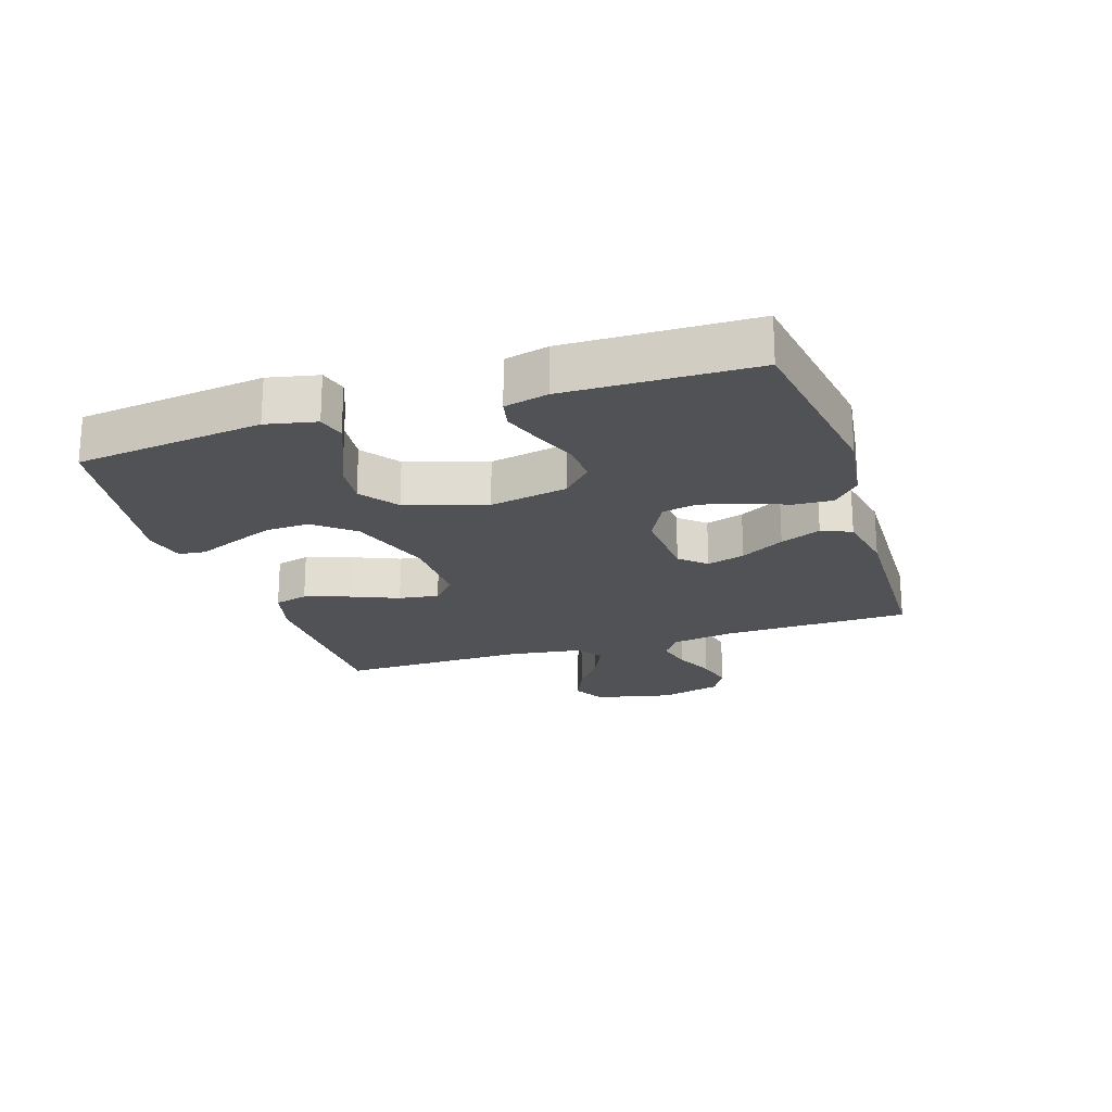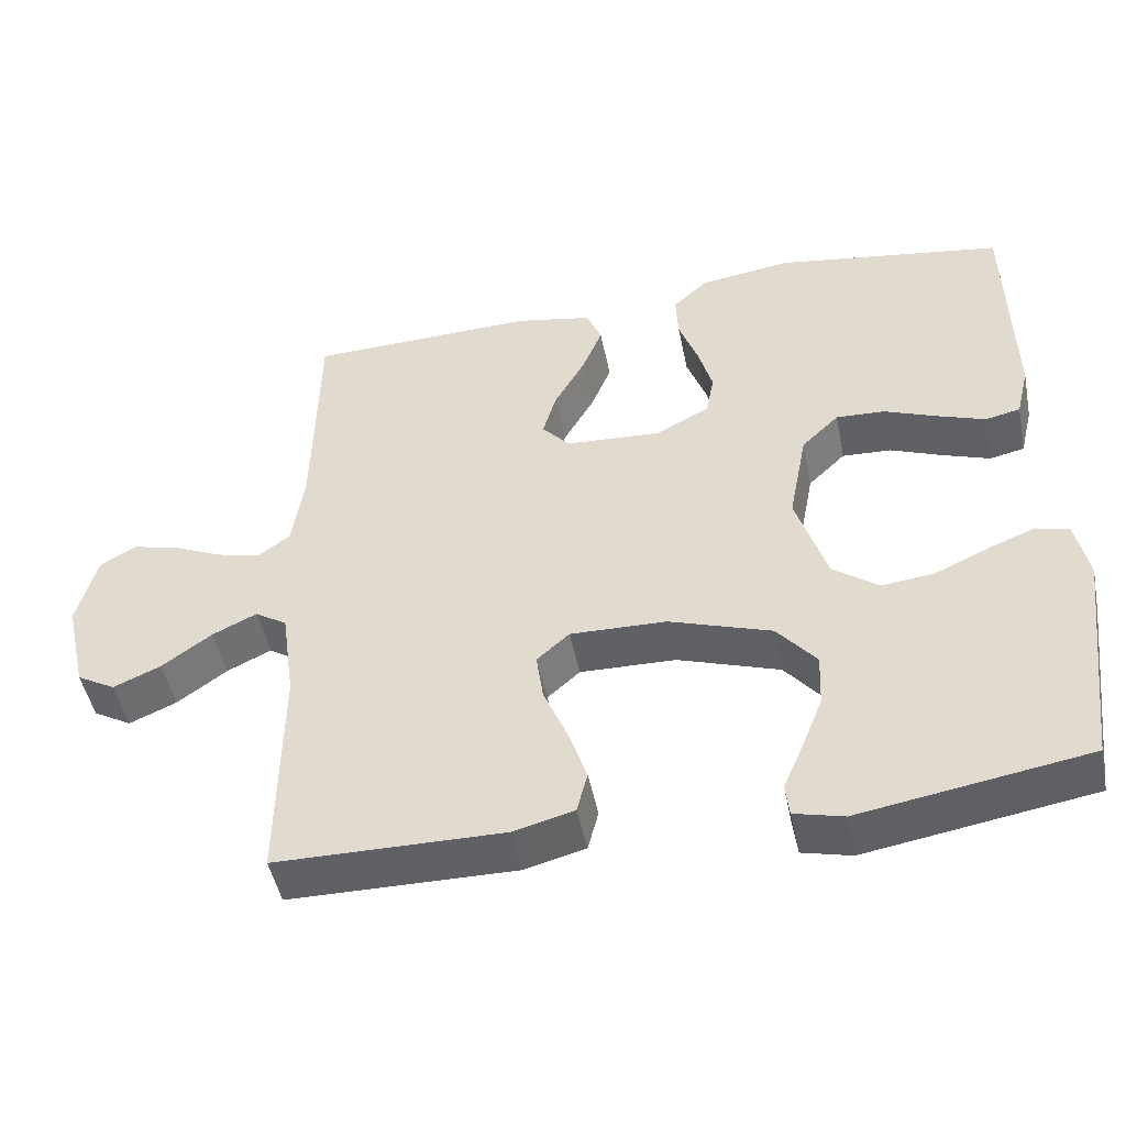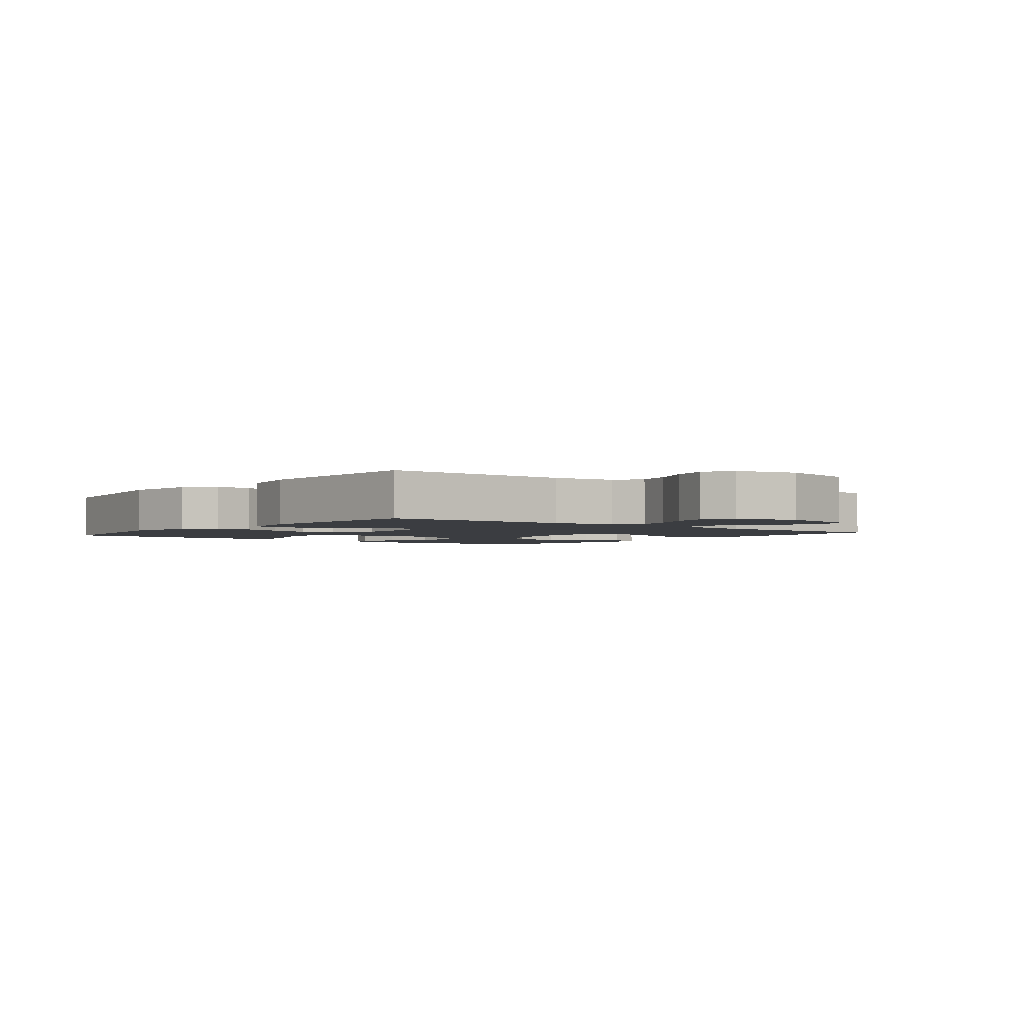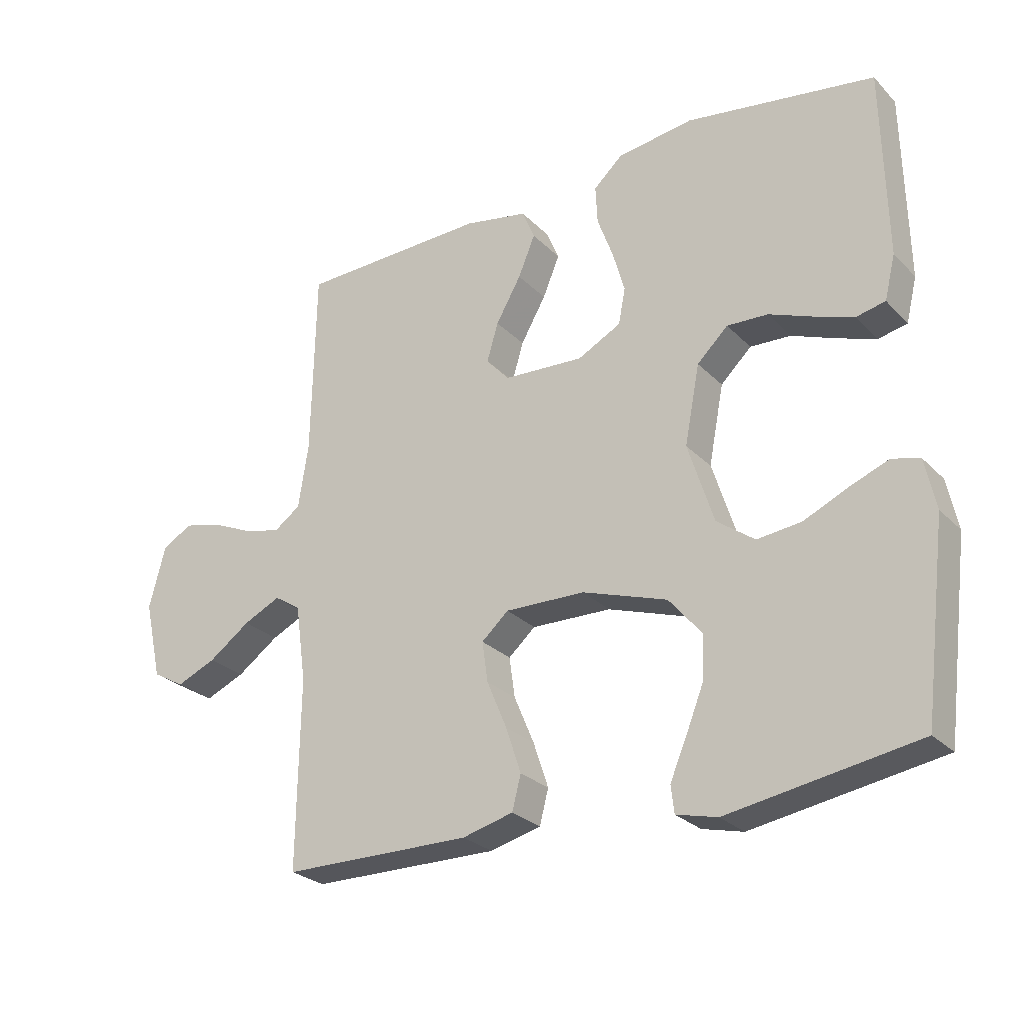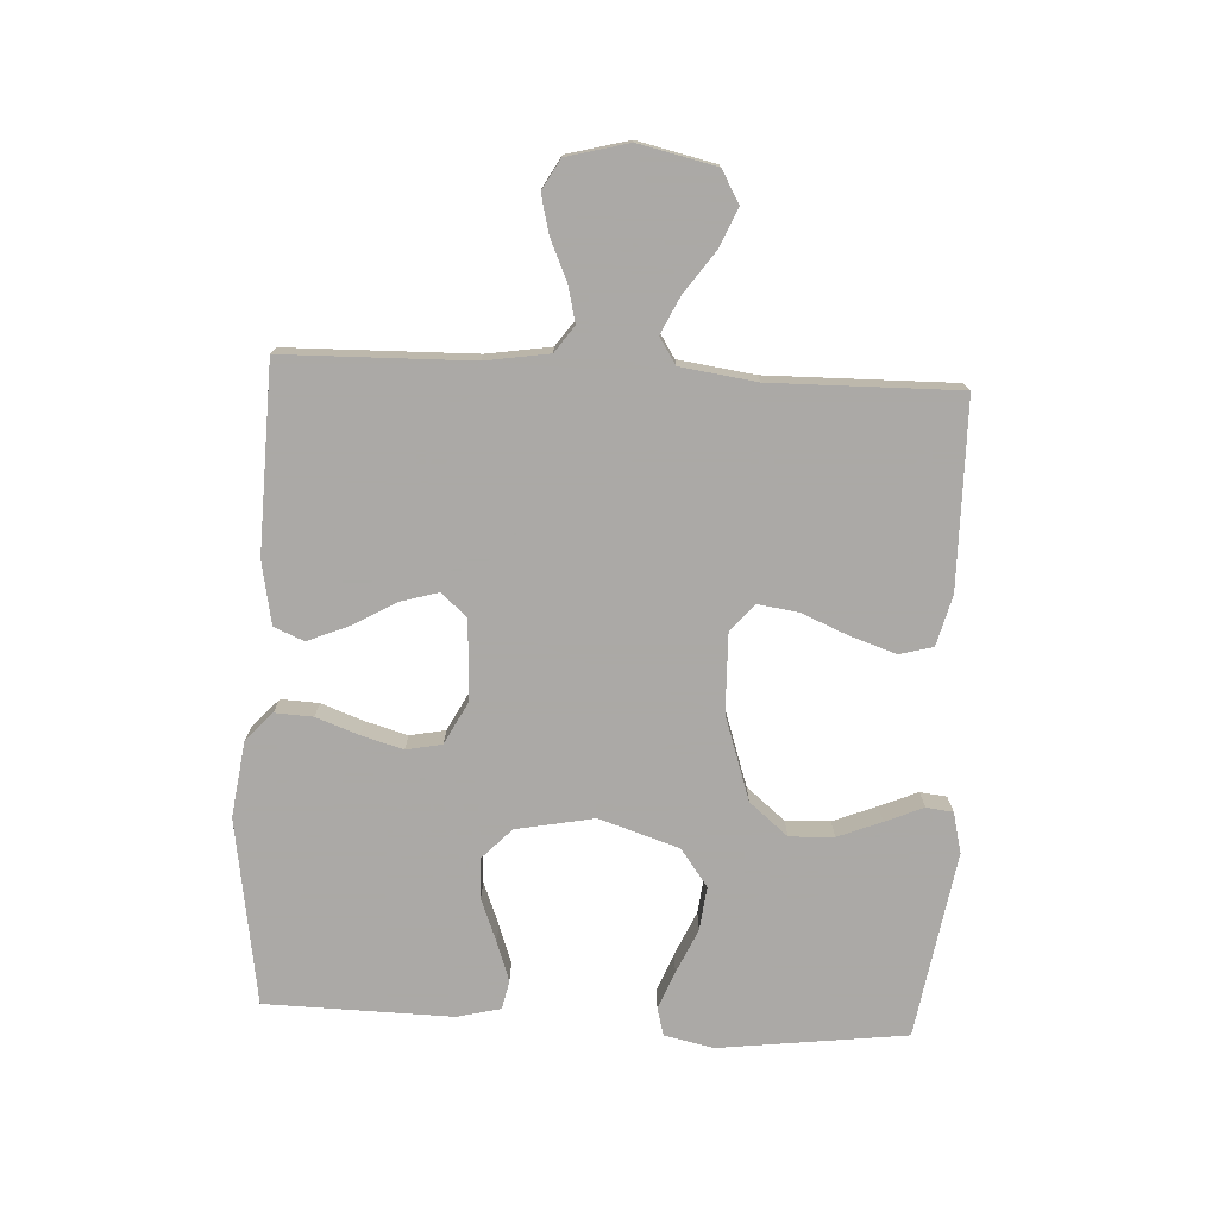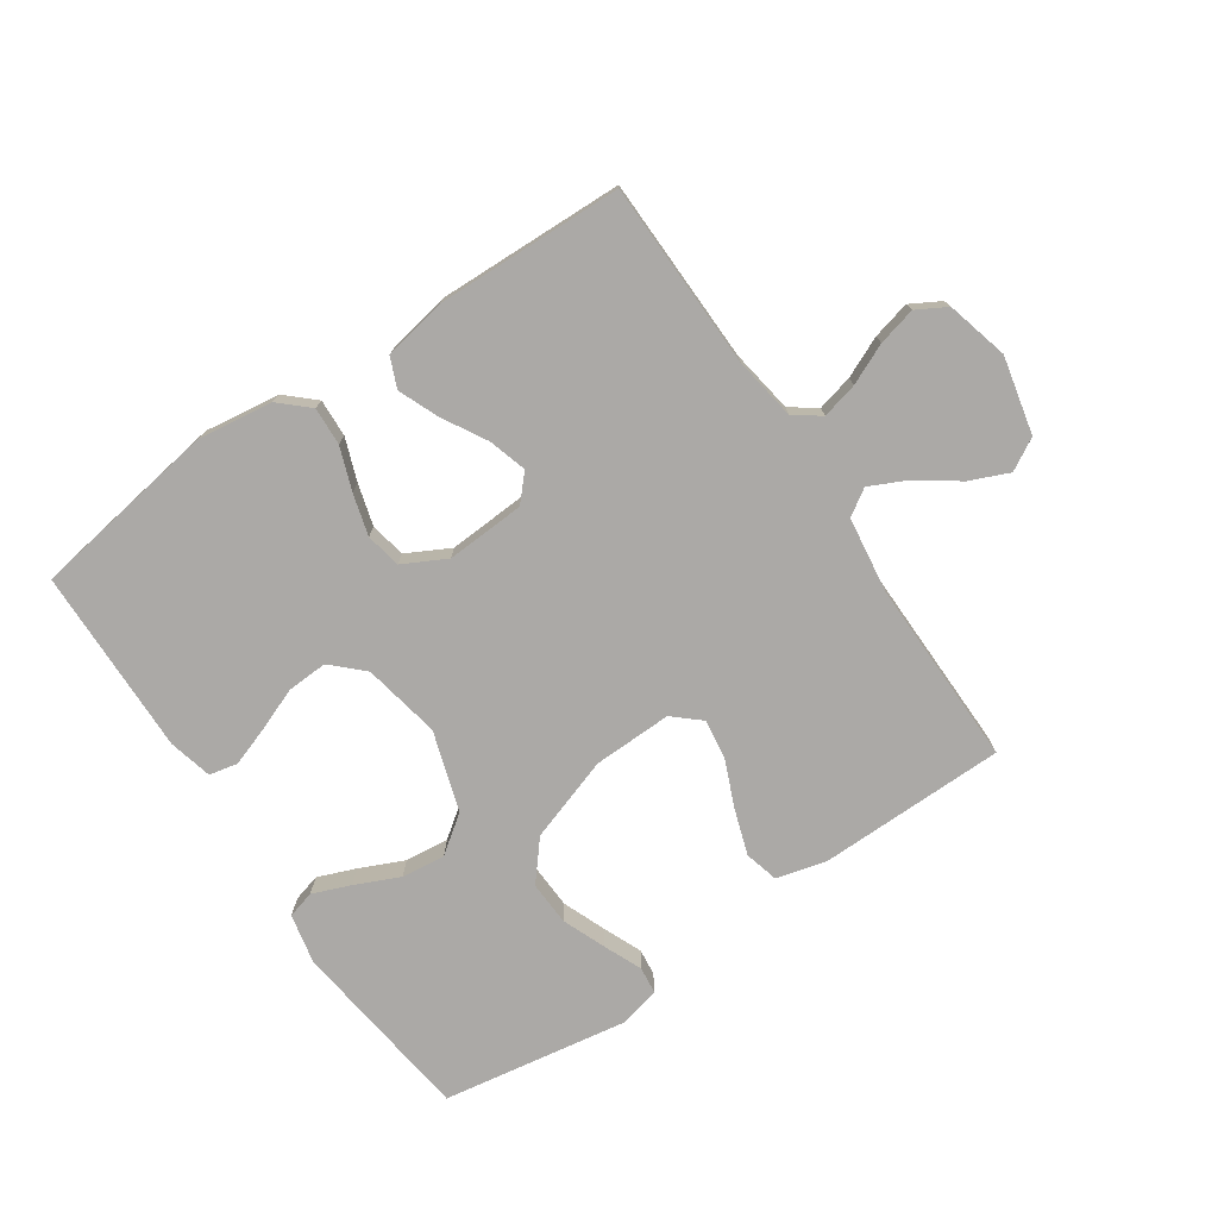
<metadata>
{"format":"obj","ext":"obj","renderer":"f3d","projection":"perspective","resolution":1024,"background":"white","views":[{"elev":-21.1,"azim":-72.0,"up":"+Y"},{"elev":-47.7,"azim":-168.6,"up":"+Z"},{"elev":-2.5,"azim":51.6,"up":"+Y"},{"elev":-26.5,"azim":-146.5,"up":"+Z"},{"elev":-75.5,"azim":87.0,"up":"+Y"},{"elev":-75.6,"azim":34.2,"up":"+Y"}]}
</metadata>
<code>
v 0.5 0.07 -0.5
v 0.2 0.07 -0.503
v 0.119 0.07 -0.482
v 0.105 0.07 -0.428
v 0.129 0.07 -0.356
v 0.161 0.07 -0.28
v 0.17 0.07 -0.216
v 0.127 0.07 -0.178
v 0 0.07 -0.181
v -0.135 0.07 -0.226
v -0.187 0.07 -0.288
v -0.184 0.07 -0.359
v -0.156 0.07 -0.429
v -0.13 0.07 -0.49
v -0.135 0.07 -0.533
v -0.2 0.07 -0.549
v -0.5 0.07 -0.5
v -0.537 0.07 -0.2
v -0.52 0.07 -0.12
v -0.476 0.07 -0.108
v -0.415 0.07 -0.132
v -0.344 0.07 -0.164
v -0.274 0.07 -0.172
v -0.214 0.07 -0.128
v -0.173 0.07 0
v -0.197 0.07 0.125
v -0.246 0.07 0.172
v -0.311 0.07 0.169
v -0.38 0.07 0.142
v -0.443 0.07 0.12
v -0.489 0.07 0.13
v -0.506 0.07 0.2
v -0.5 0.07 0.5
v -0.2 0.07 0.546
v -0.079 0.07 0.529
v -0.033 0.07 0.487
v -0.036 0.07 0.426
v -0.061 0.07 0.358
v -0.08 0.07 0.291
v -0.069 0.07 0.234
v 0 0.07 0.198
v 0.127 0.07 0.205
v 0.164 0.07 0.246
v 0.146 0.07 0.307
v 0.106 0.07 0.377
v 0.079 0.07 0.442
v 0.099 0.07 0.49
v 0.2 0.07 0.509
v 0.5 0.07 0.5
v 0.506 0.07 0.2
v 0.522 0.07 0.098
v 0.564 0.07 0.068
v 0.622 0.07 0.082
v 0.687 0.07 0.111
v 0.748 0.07 0.126
v 0.796 0.07 0.099
v 0.822 0.07 0
v 0.794 0.07 -0.124
v 0.743 0.07 -0.153
v 0.68 0.07 -0.126
v 0.614 0.07 -0.079
v 0.555 0.07 -0.051
v 0.513 0.07 -0.078
v 0.496 0.07 -0.2
v 0.5 0 -0.5
v 0.2 0 -0.503
v 0.119 0 -0.482
v 0.105 0 -0.428
v 0.129 0 -0.356
v 0.161 0 -0.28
v 0.17 0 -0.216
v 0.127 0 -0.178
v 0 0 -0.181
v -0.135 0 -0.226
v -0.187 0 -0.288
v -0.184 0 -0.359
v -0.156 0 -0.429
v -0.13 0 -0.49
v -0.135 0 -0.533
v -0.2 0 -0.549
v -0.5 0 -0.5
v -0.537 0 -0.2
v -0.52 0 -0.12
v -0.476 0 -0.108
v -0.415 0 -0.132
v -0.344 0 -0.164
v -0.274 0 -0.172
v -0.214 0 -0.128
v -0.173 0 0
v -0.197 0 0.125
v -0.246 0 0.172
v -0.311 0 0.169
v -0.38 0 0.142
v -0.443 0 0.12
v -0.489 0 0.13
v -0.506 0 0.2
v -0.5 0 0.5
v -0.2 0 0.546
v -0.079 0 0.529
v -0.033 0 0.487
v -0.036 0 0.426
v -0.061 0 0.358
v -0.08 0 0.291
v -0.069 0 0.234
v 0 0 0.198
v 0.127 0 0.205
v 0.164 0 0.246
v 0.146 0 0.307
v 0.106 0 0.377
v 0.079 0 0.442
v 0.099 0 0.49
v 0.2 0 0.509
v 0.5 0 0.5
v 0.506 0 0.2
v 0.522 0 0.098
v 0.564 0 0.068
v 0.622 0 0.082
v 0.687 0 0.111
v 0.748 0 0.126
v 0.796 0 0.099
v 0.822 0 0
v 0.794 0 -0.124
v 0.743 0 -0.153
v 0.68 0 -0.126
v 0.614 0 -0.079
v 0.555 0 -0.051
v 0.513 0 -0.078
v 0.496 0 -0.2
f 59 60 61
f 58 59 61
f 57 58 61
f 56 57 61
f 55 56 61
f 54 55 61
f 53 54 61
f 52 53 61 62
f 51 52 62 63
f 48 49 50
f 47 48 50
f 46 47 50
f 45 46 50
f 44 45 50
f 51 63 64
f 50 51 64
f 44 50 64
f 43 44 64
f 36 37 38
f 35 36 38
f 34 35 38
f 33 34 38
f 32 33 38
f 31 32 38
f 30 31 38
f 29 30 38
f 28 29 38
f 27 28 38 39
f 26 27 39 40
f 20 21 22
f 19 20 22
f 18 19 22
f 17 18 22
f 16 17 22
f 15 16 22
f 14 15 22
f 13 14 22
f 12 13 22 23
f 11 12 23 24
f 4 5 6
f 3 4 6
f 2 3 6
f 1 2 6
f 64 1 6
f 64 6 7
f 64 7 8
f 43 64 8
f 42 43 8
f 41 42 8 9
f 40 41 9
f 26 40 9
f 25 26 9
f 10 11 24 25
f 9 10 25
f 125 124 123
f 125 123 122
f 125 122 121
f 125 121 120
f 125 120 119
f 125 119 118
f 125 118 117
f 126 125 117 116
f 127 126 116 115
f 114 113 112
f 114 112 111
f 114 111 110
f 114 110 109
f 114 109 108
f 128 127 115
f 128 115 114
f 128 114 108
f 128 108 107
f 102 101 100
f 102 100 99
f 102 99 98
f 102 98 97
f 102 97 96
f 102 96 95
f 102 95 94
f 102 94 93
f 102 93 92
f 103 102 92 91
f 104 103 91 90
f 86 85 84
f 86 84 83
f 86 83 82
f 86 82 81
f 86 81 80
f 86 80 79
f 86 79 78
f 86 78 77
f 87 86 77 76
f 88 87 76 75
f 70 69 68
f 70 68 67
f 70 67 66
f 70 66 65
f 70 65 128
f 71 70 128
f 72 71 128
f 72 128 107
f 72 107 106
f 73 72 106 105
f 73 105 104
f 73 104 90
f 73 90 89
f 89 88 75 74
f 89 74 73
f 1 65 66 2
f 2 66 67 3
f 3 67 68 4
f 4 68 69 5
f 5 69 70 6
f 6 70 71 7
f 7 71 72 8
f 8 72 73 9
f 9 73 74 10
f 10 74 75 11
f 11 75 76 12
f 12 76 77 13
f 13 77 78 14
f 14 78 79 15
f 15 79 80 16
f 16 80 81 17
f 17 81 82 18
f 18 82 83 19
f 19 83 84 20
f 20 84 85 21
f 21 85 86 22
f 22 86 87 23
f 23 87 88 24
f 24 88 89 25
f 25 89 90 26
f 26 90 91 27
f 27 91 92 28
f 28 92 93 29
f 29 93 94 30
f 30 94 95 31
f 31 95 96 32
f 32 96 97 33
f 33 97 98 34
f 34 98 99 35
f 35 99 100 36
f 36 100 101 37
f 37 101 102 38
f 38 102 103 39
f 39 103 104 40
f 40 104 105 41
f 41 105 106 42
f 42 106 107 43
f 43 107 108 44
f 44 108 109 45
f 45 109 110 46
f 46 110 111 47
f 47 111 112 48
f 48 112 113 49
f 49 113 114 50
f 50 114 115 51
f 51 115 116 52
f 52 116 117 53
f 53 117 118 54
f 54 118 119 55
f 55 119 120 56
f 56 120 121 57
f 57 121 122 58
f 58 122 123 59
f 59 123 124 60
f 60 124 125 61
f 61 125 126 62
f 62 126 127 63
f 63 127 128 64
f 64 128 65 1

</code>
